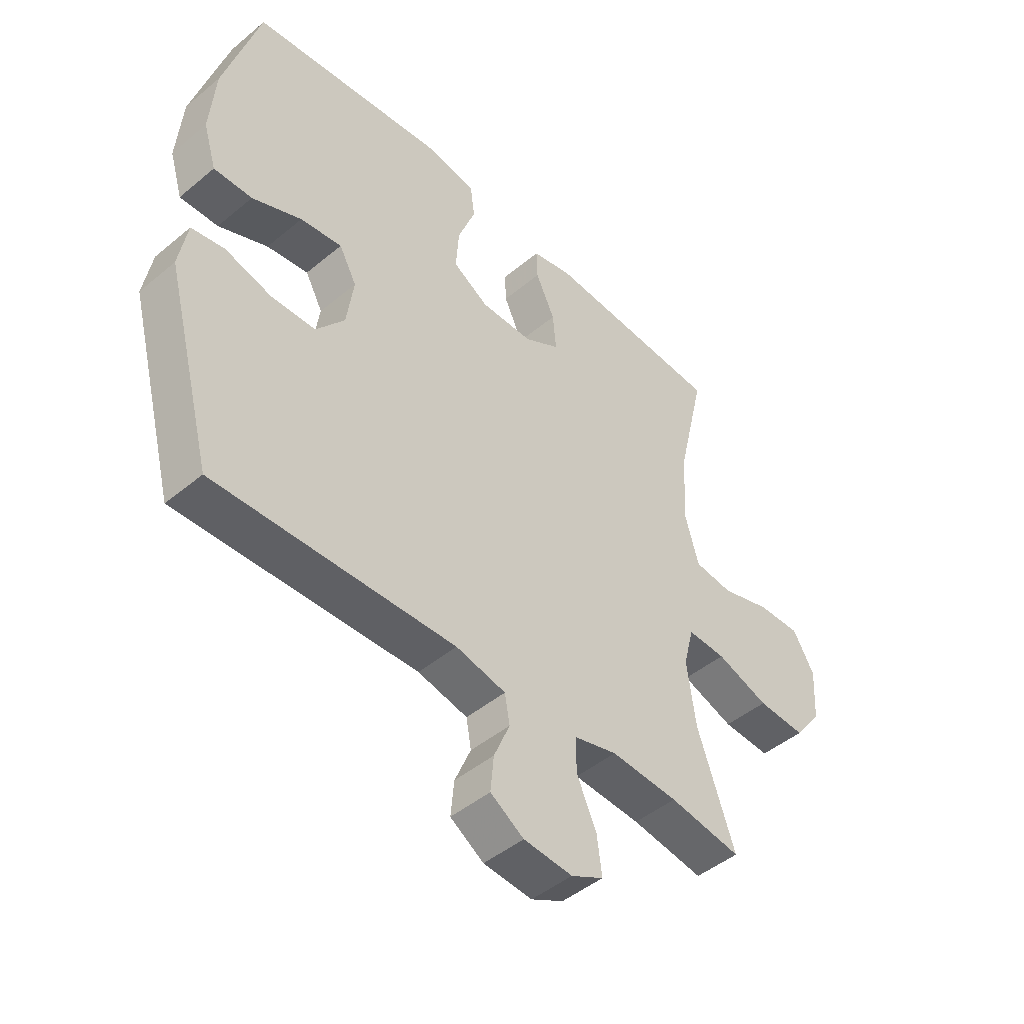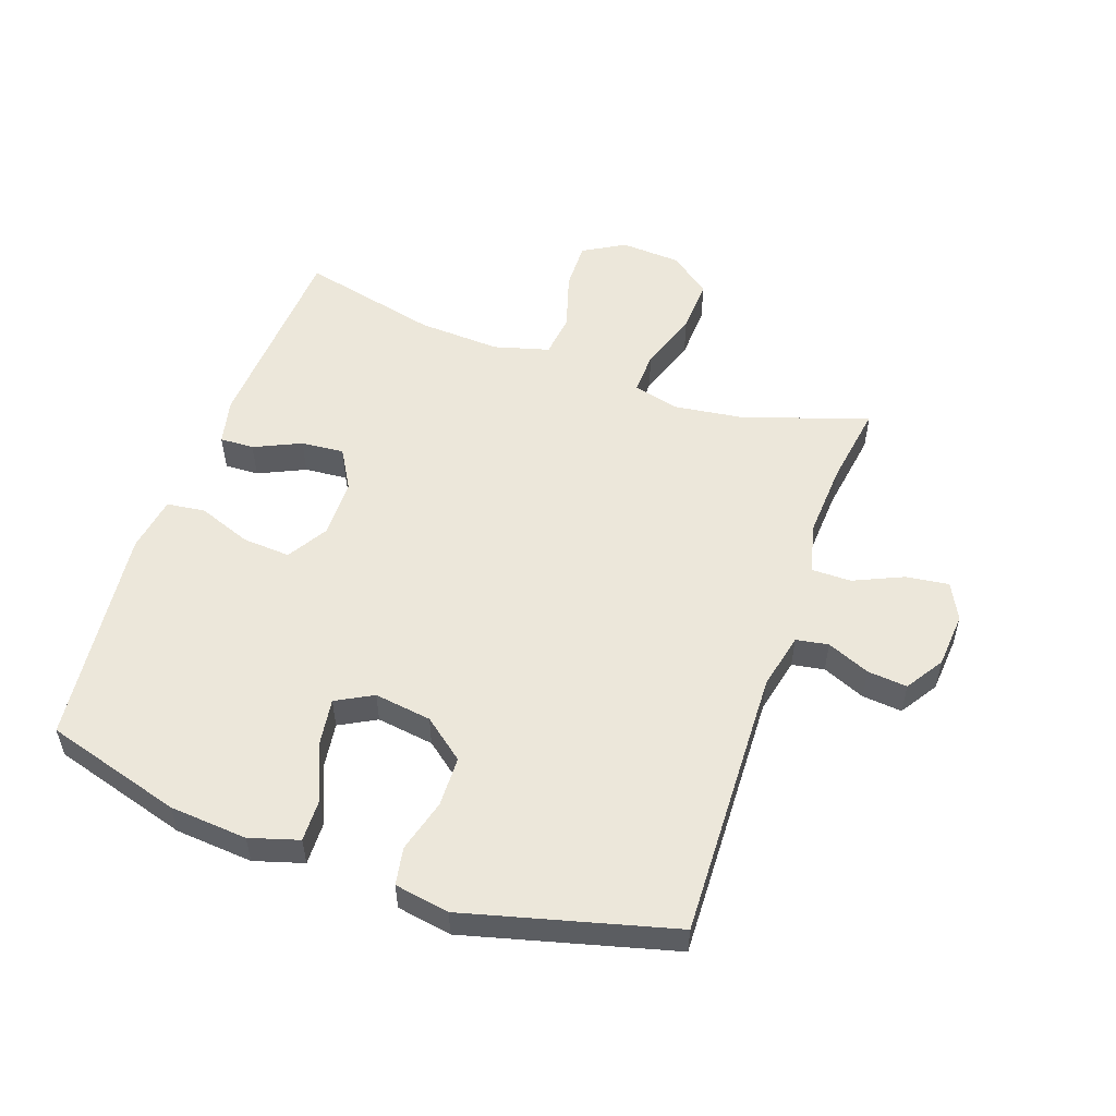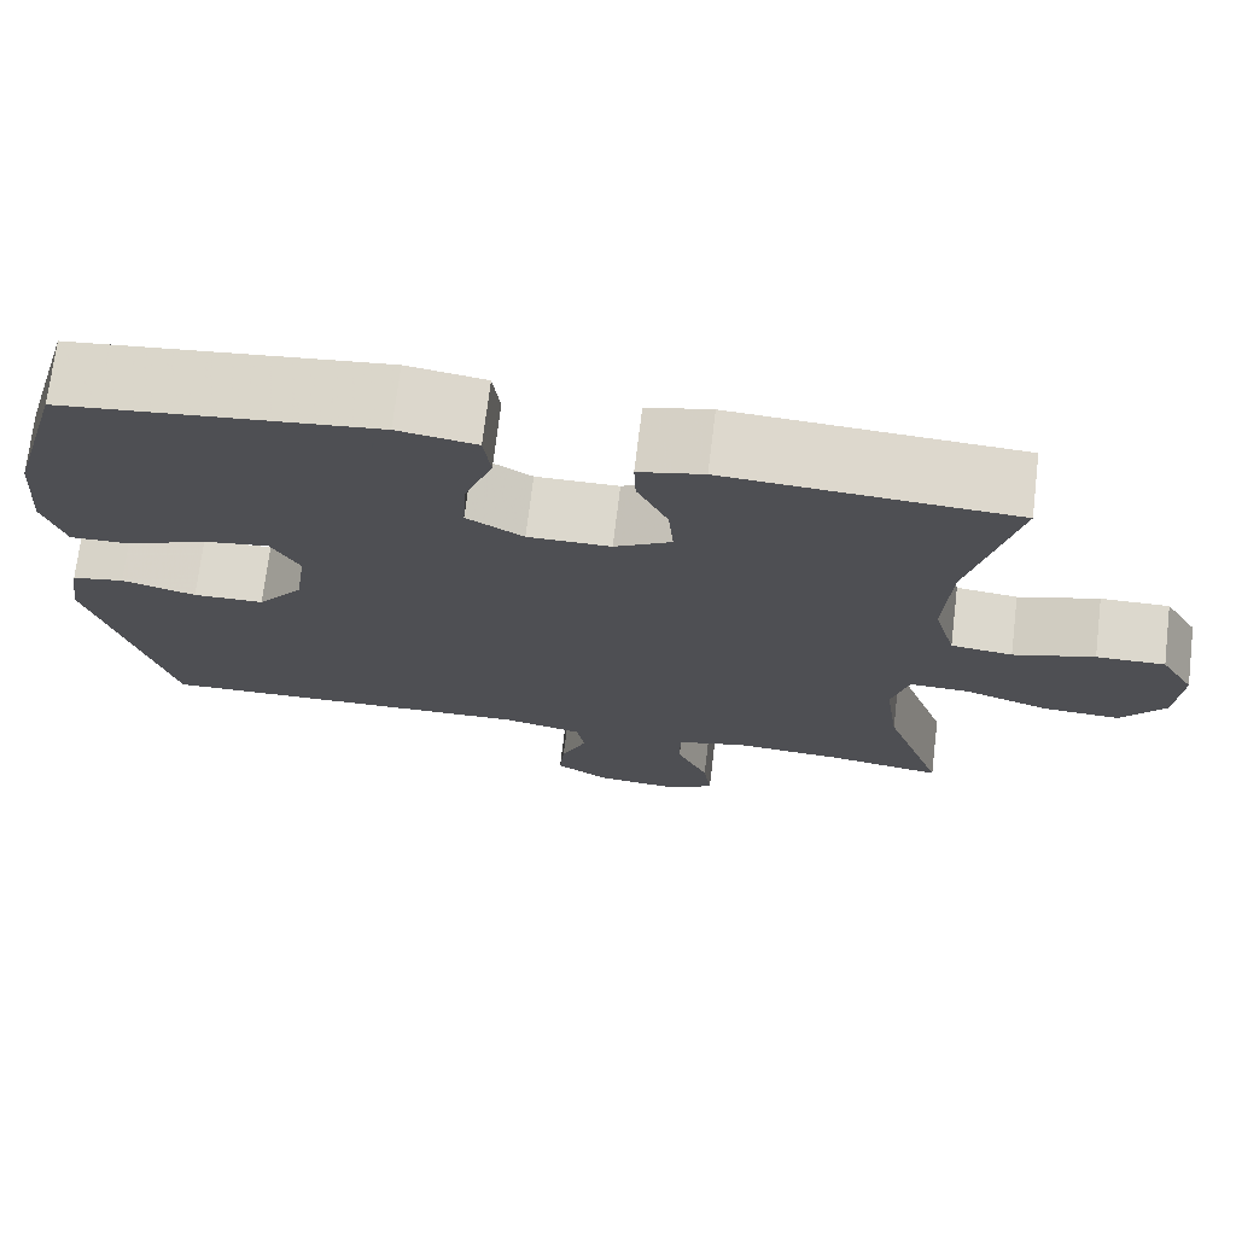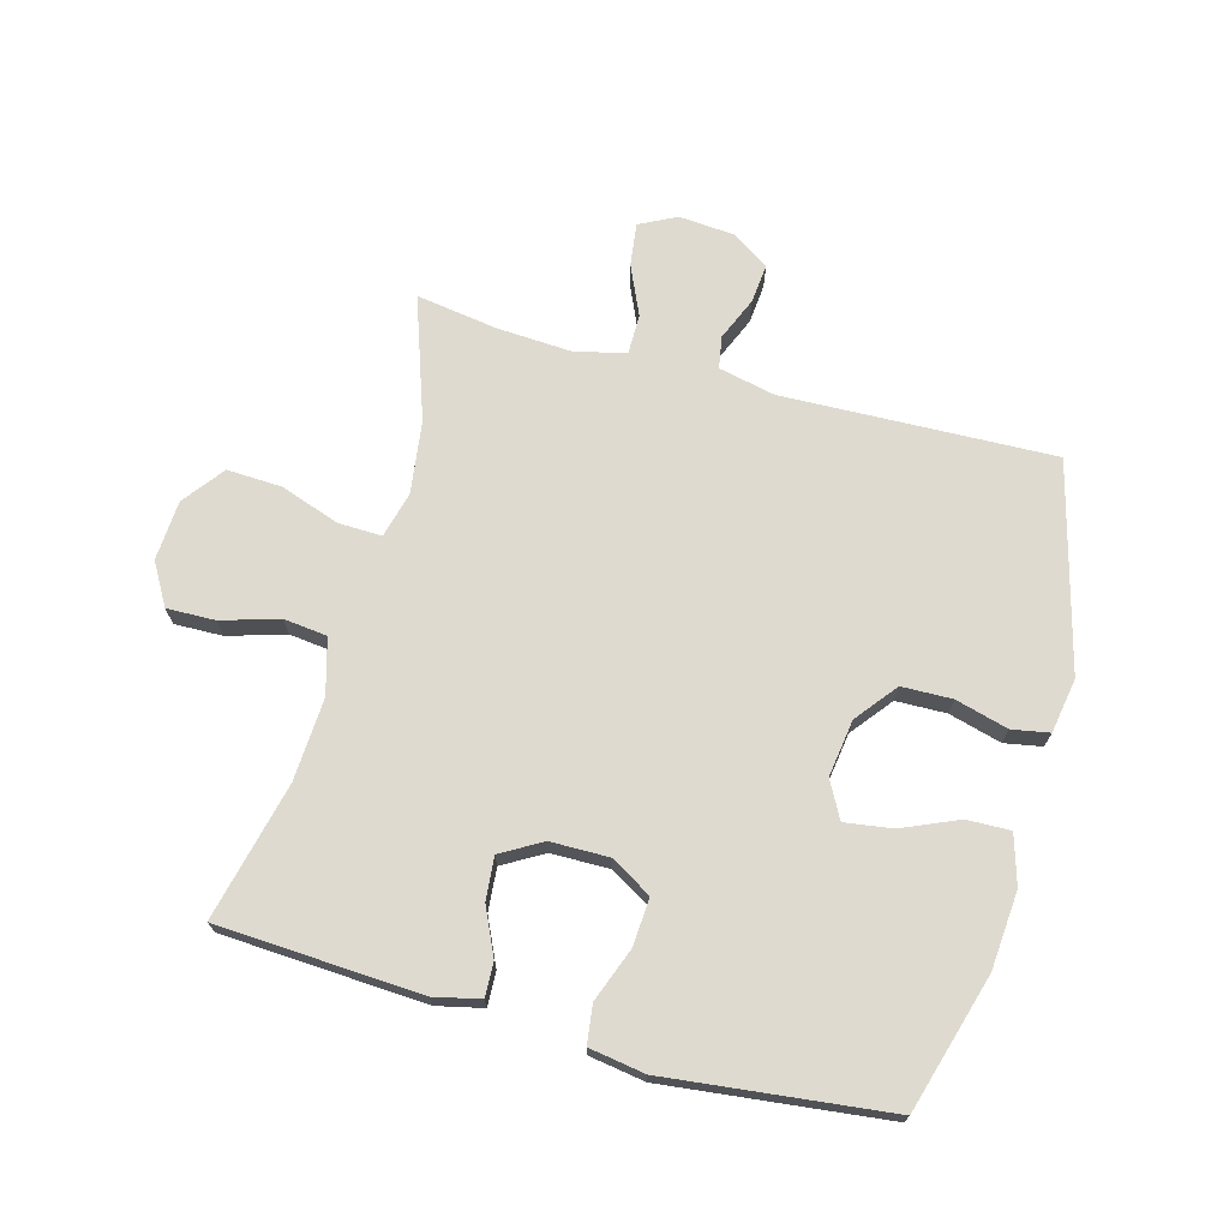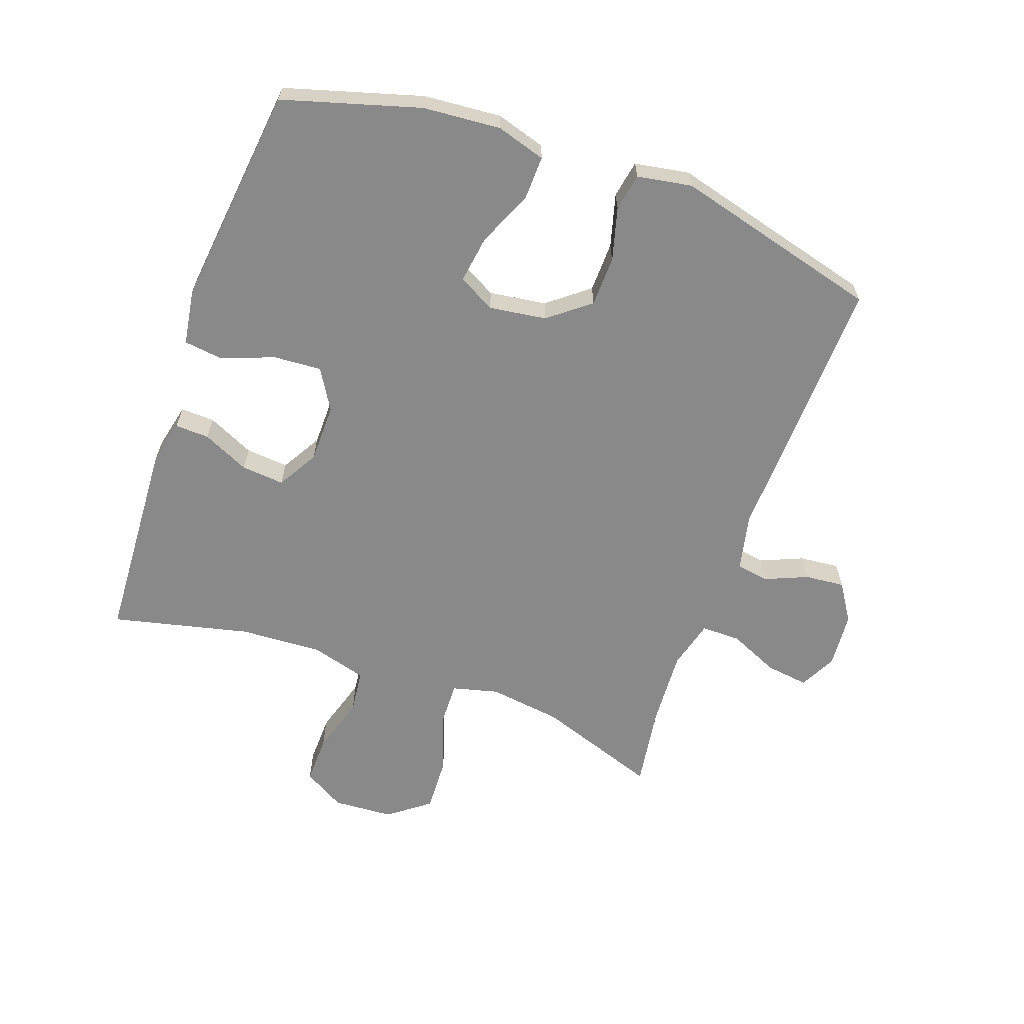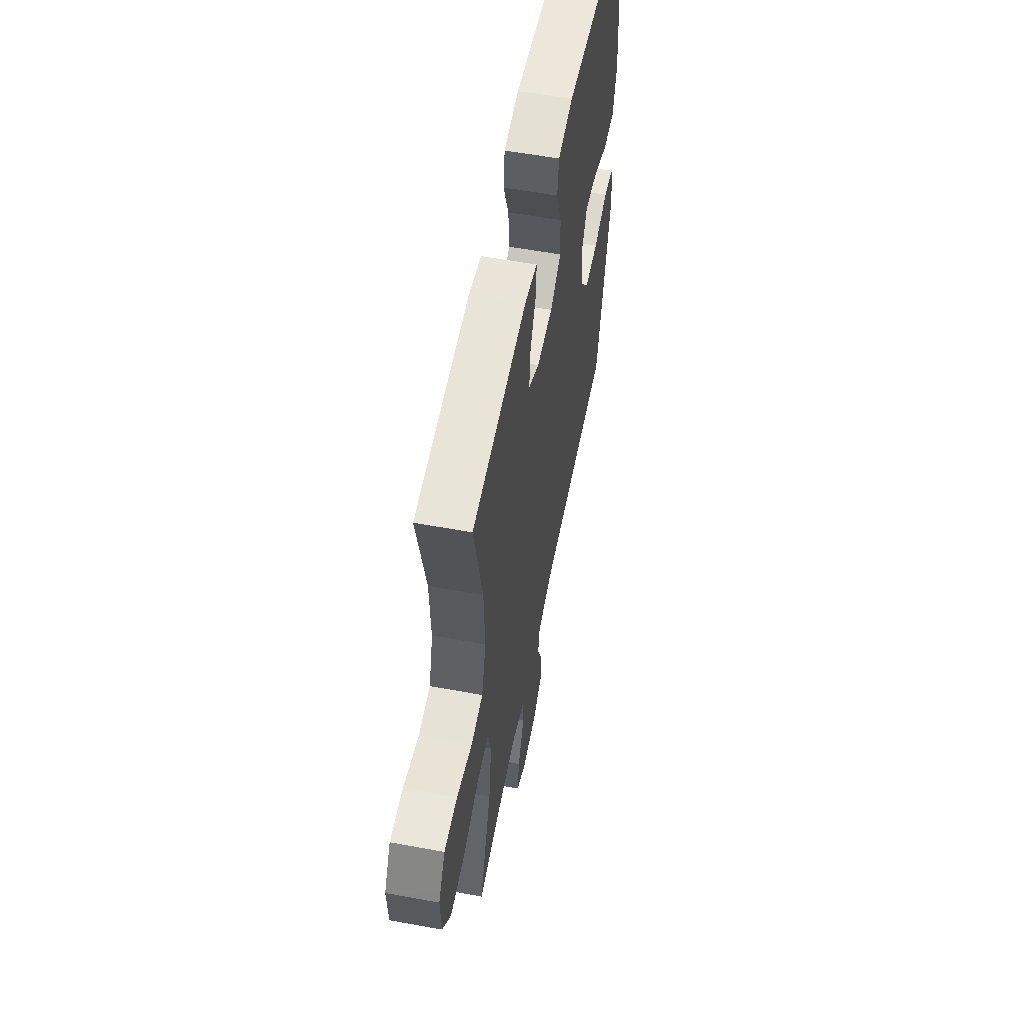
<metadata>
{"format":"obj","ext":"obj","renderer":"f3d","projection":"perspective","resolution":1024,"background":"white","views":[{"elev":-46.5,"azim":133.4,"up":"+Z"},{"elev":53.7,"azim":109.4,"up":"+Y"},{"elev":72.3,"azim":-173.0,"up":"+Z"},{"elev":70.7,"azim":15.4,"up":"+Y"},{"elev":-63.3,"azim":70.4,"up":"+Y"},{"elev":56.7,"azim":-79.1,"up":"+Z"}]}
</metadata>
<code>
v 0.5 0.07 -0.5
v 0.063 0.07 -0.485
v -0.028 0.07 -0.505
v -0.037 0.07 -0.557
v -0.008 0.07 -0.626
v -0.002 0.07 -0.69
v -0.063 0.07 -0.729
v -0.152 0.07 -0.736
v -0.211 0.07 -0.706
v -0.202 0.07 -0.637
v -0.166 0.07 -0.557
v -0.166 0.07 -0.494
v -0.245 0.07 -0.473
v -0.368 0.07 -0.48
v -0.5 0.07 -0.5
v -0.432 0.07 -0.304
v -0.416 0.07 -0.187
v -0.435 0.07 -0.113
v -0.505 0.07 -0.115
v -0.601 0.07 -0.148
v -0.689 0.07 -0.152
v -0.739 0.07 -0.086
v -0.745 0.07 0.011
v -0.706 0.07 0.078
v -0.628 0.07 0.076
v -0.536 0.07 0.048
v -0.466 0.07 0.056
v -0.441 0.07 0.145
v -0.448 0.07 0.278
v -0.5 0.07 0.5
v -0.173 0.07 0.518
v -0.099 0.07 0.501
v -0.101 0.07 0.446
v -0.136 0.07 0.371
v -0.142 0.07 0.302
v -0.077 0.07 0.264
v 0.018 0.07 0.263
v 0.083 0.07 0.302
v 0.078 0.07 0.379
v 0.046 0.07 0.465
v 0.054 0.07 0.527
v 0.144 0.07 0.541
v 0.5 0.07 0.5
v 0.564 0.07 0.28
v 0.574 0.07 0.155
v 0.55 0.07 0.076
v 0.48 0.07 0.078
v 0.39 0.07 0.117
v 0.314 0.07 0.128
v 0.282 0.07 0.069
v 0.295 0.07 -0.023
v 0.347 0.07 -0.089
v 0.428 0.07 -0.091
v 0.513 0.07 -0.068
v 0.573 0.07 -0.079
v 0.588 0.07 -0.167
v 0.5 0 -0.5
v 0.063 0 -0.485
v -0.028 0 -0.505
v -0.037 0 -0.557
v -0.008 0 -0.626
v -0.002 0 -0.69
v -0.063 0 -0.729
v -0.152 0 -0.736
v -0.211 0 -0.706
v -0.202 0 -0.637
v -0.166 0 -0.557
v -0.166 0 -0.494
v -0.245 0 -0.473
v -0.368 0 -0.48
v -0.5 0 -0.5
v -0.432 0 -0.304
v -0.416 0 -0.187
v -0.435 0 -0.113
v -0.505 0 -0.115
v -0.601 0 -0.148
v -0.689 0 -0.152
v -0.739 0 -0.086
v -0.745 0 0.011
v -0.706 0 0.078
v -0.628 0 0.076
v -0.536 0 0.048
v -0.466 0 0.056
v -0.441 0 0.145
v -0.448 0 0.278
v -0.5 0 0.5
v -0.173 0 0.518
v -0.099 0 0.501
v -0.101 0 0.446
v -0.136 0 0.371
v -0.142 0 0.302
v -0.077 0 0.264
v 0.018 0 0.263
v 0.083 0 0.302
v 0.078 0 0.379
v 0.046 0 0.465
v 0.054 0 0.527
v 0.144 0 0.541
v 0.5 0 0.5
v 0.564 0 0.28
v 0.574 0 0.155
v 0.55 0 0.076
v 0.48 0 0.078
v 0.39 0 0.117
v 0.314 0 0.128
v 0.282 0 0.069
v 0.295 0 -0.023
v 0.347 0 -0.089
v 0.428 0 -0.091
v 0.513 0 -0.068
v 0.573 0 -0.079
v 0.588 0 -0.167
f 53 54 55 56
f 52 53 56 1
f 51 52 1 2
f 50 51 2 3
f 45 46 47 48
f 45 48 49
f 44 45 49
f 43 44 49
f 42 43 49 50
f 39 40 41 42
f 38 39 42 50
f 31 32 33 34
f 29 30 31 34
f 28 29 34 35
f 27 28 35 36
f 23 24 25 26
f 23 26 27
f 22 23 27
f 19 20 21 22
f 18 19 22 27
f 17 18 27 36
f 14 15 16
f 13 14 16 17
f 12 13 17 36
f 8 9 10 11
f 4 5 6 7
f 4 7 8 11
f 37 38 50 3
f 11 12 36 37
f 3 4 11 37
f 112 111 110 109
f 57 112 109 108
f 58 57 108 107
f 59 58 107 106
f 104 103 102 101
f 105 104 101
f 105 101 100
f 105 100 99
f 106 105 99 98
f 98 97 96 95
f 106 98 95 94
f 90 89 88 87
f 90 87 86 85
f 91 90 85 84
f 92 91 84 83
f 82 81 80 79
f 83 82 79
f 83 79 78
f 78 77 76 75
f 83 78 75 74
f 92 83 74 73
f 72 71 70
f 73 72 70 69
f 92 73 69 68
f 67 66 65 64
f 63 62 61 60
f 67 64 63 60
f 59 106 94 93
f 93 92 68 67
f 93 67 60 59
f 1 57 58 2
f 2 58 59 3
f 3 59 60 4
f 4 60 61 5
f 5 61 62 6
f 6 62 63 7
f 7 63 64 8
f 8 64 65 9
f 9 65 66 10
f 10 66 67 11
f 11 67 68 12
f 12 68 69 13
f 13 69 70 14
f 14 70 71 15
f 15 71 72 16
f 16 72 73 17
f 17 73 74 18
f 18 74 75 19
f 19 75 76 20
f 20 76 77 21
f 21 77 78 22
f 22 78 79 23
f 23 79 80 24
f 24 80 81 25
f 25 81 82 26
f 26 82 83 27
f 27 83 84 28
f 28 84 85 29
f 29 85 86 30
f 30 86 87 31
f 31 87 88 32
f 32 88 89 33
f 33 89 90 34
f 34 90 91 35
f 35 91 92 36
f 36 92 93 37
f 37 93 94 38
f 38 94 95 39
f 39 95 96 40
f 40 96 97 41
f 41 97 98 42
f 42 98 99 43
f 43 99 100 44
f 44 100 101 45
f 45 101 102 46
f 46 102 103 47
f 47 103 104 48
f 48 104 105 49
f 49 105 106 50
f 50 106 107 51
f 51 107 108 52
f 52 108 109 53
f 53 109 110 54
f 54 110 111 55
f 55 111 112 56
f 56 112 57 1

</code>
